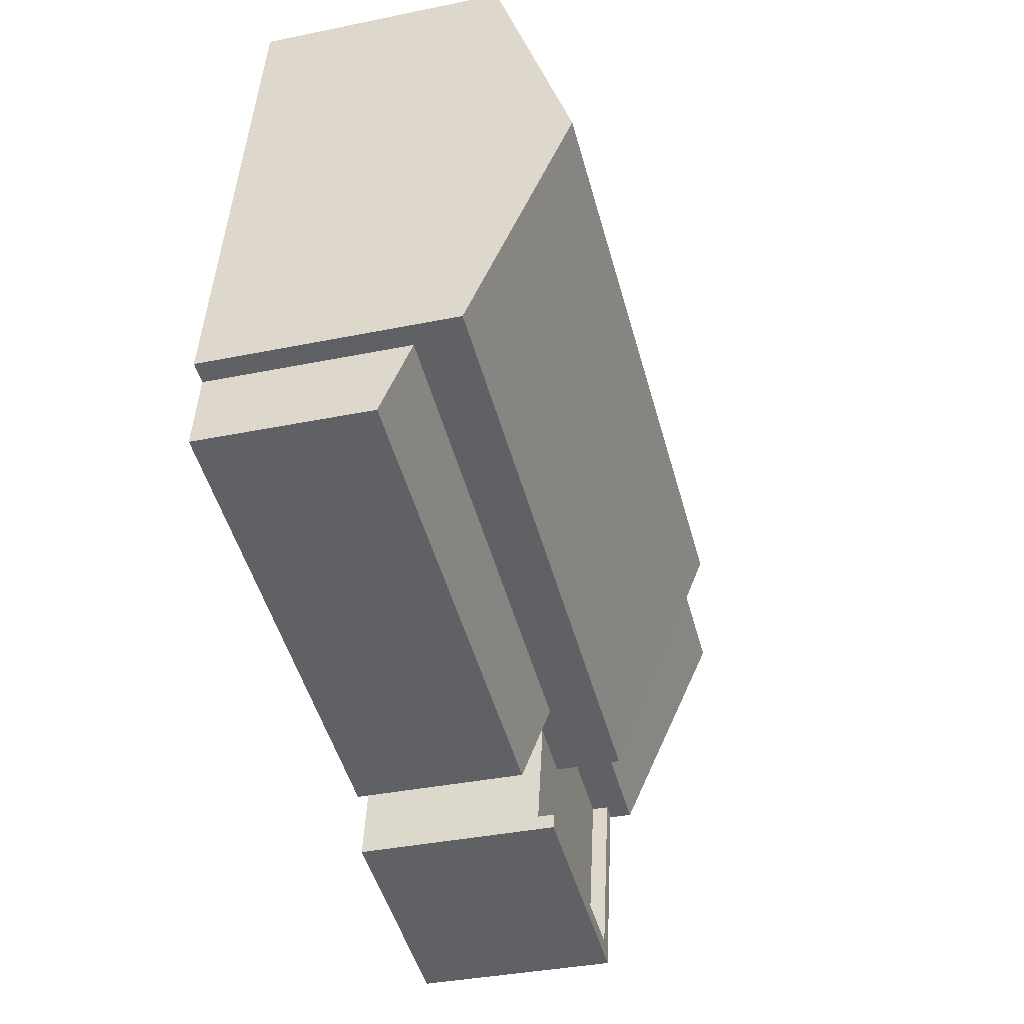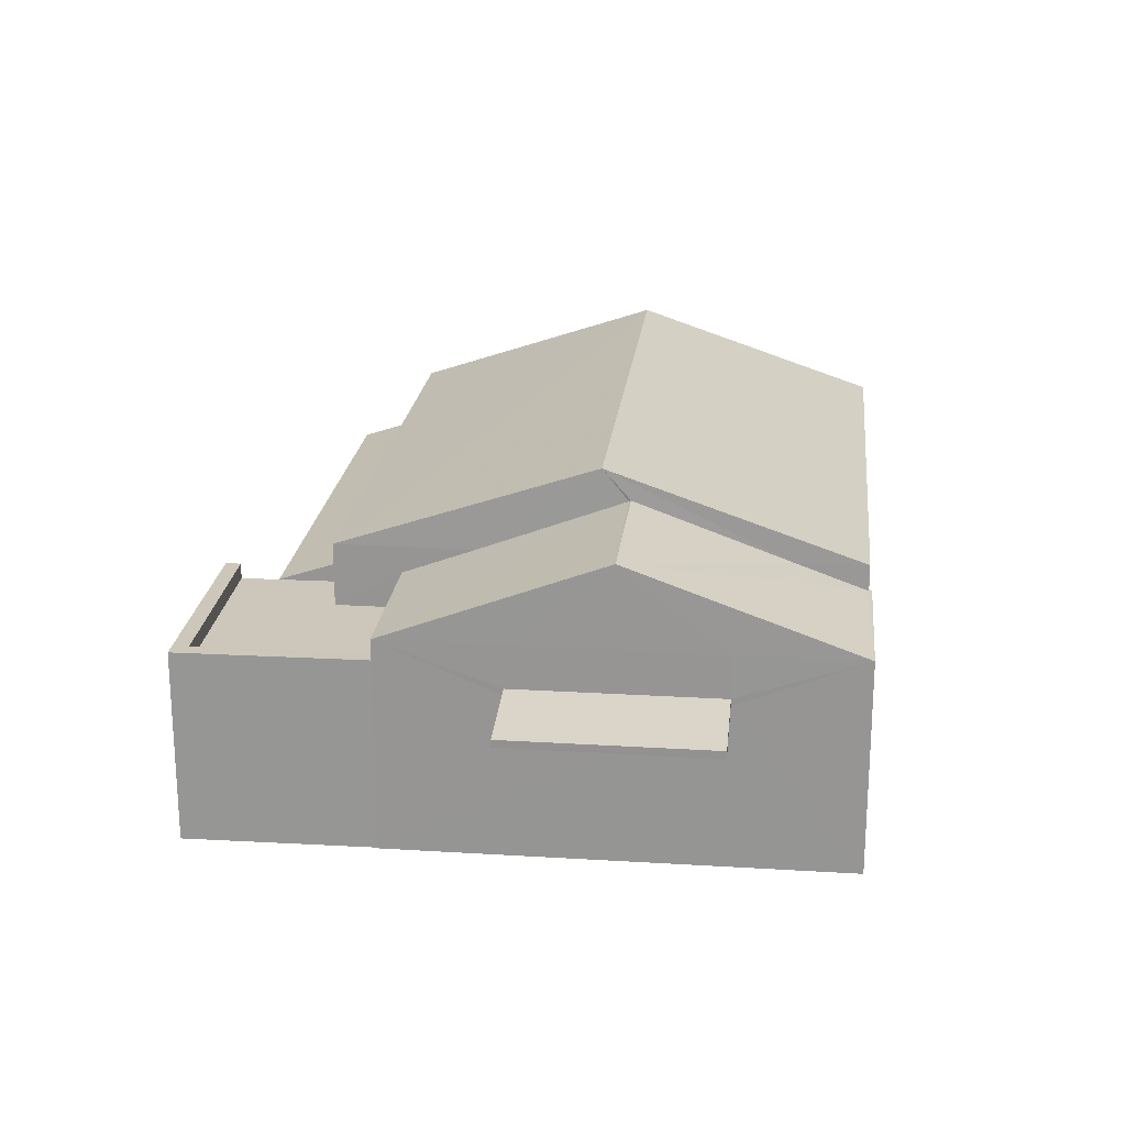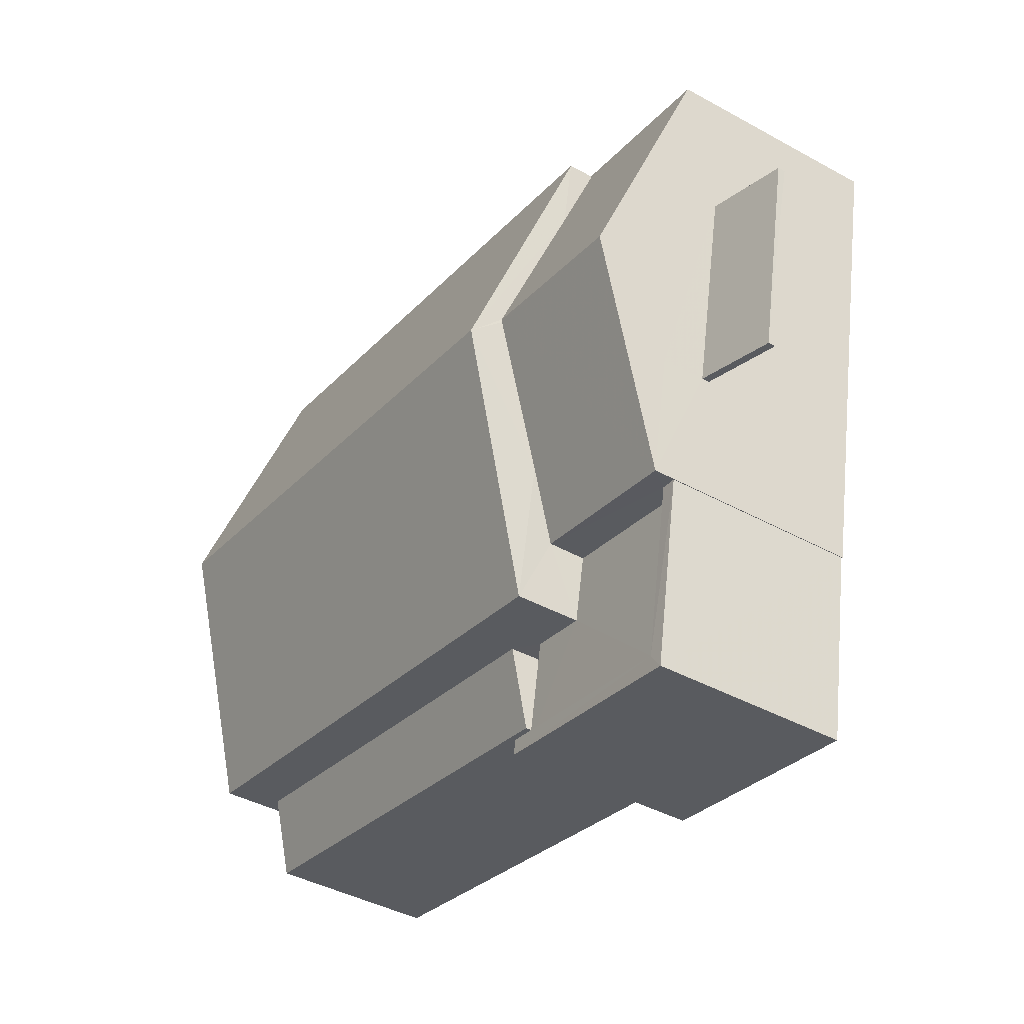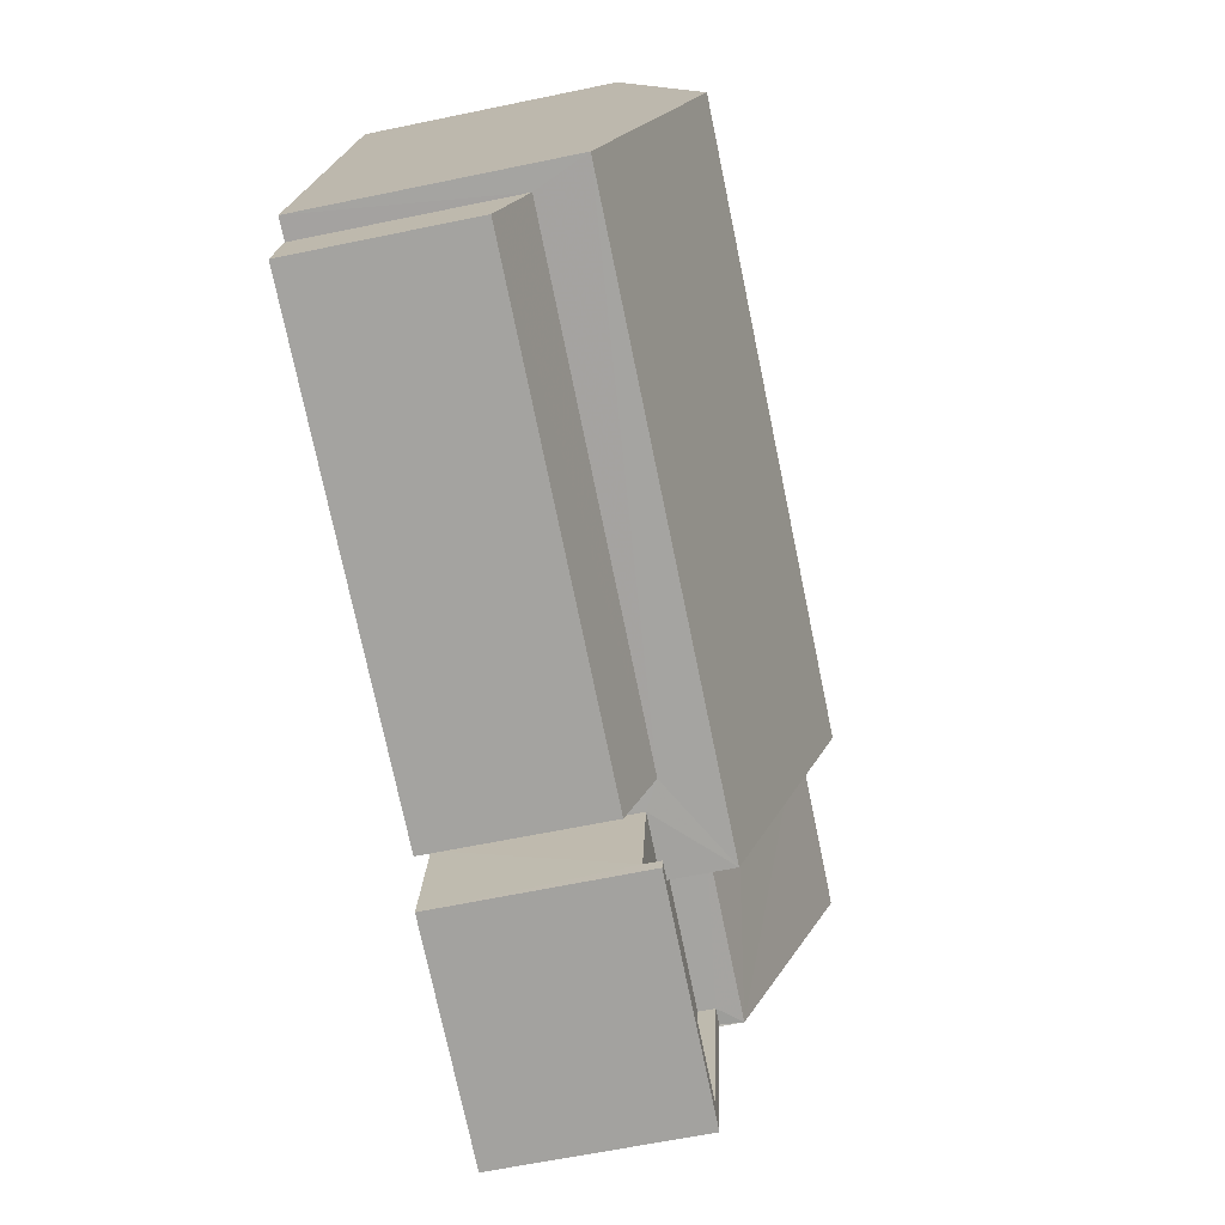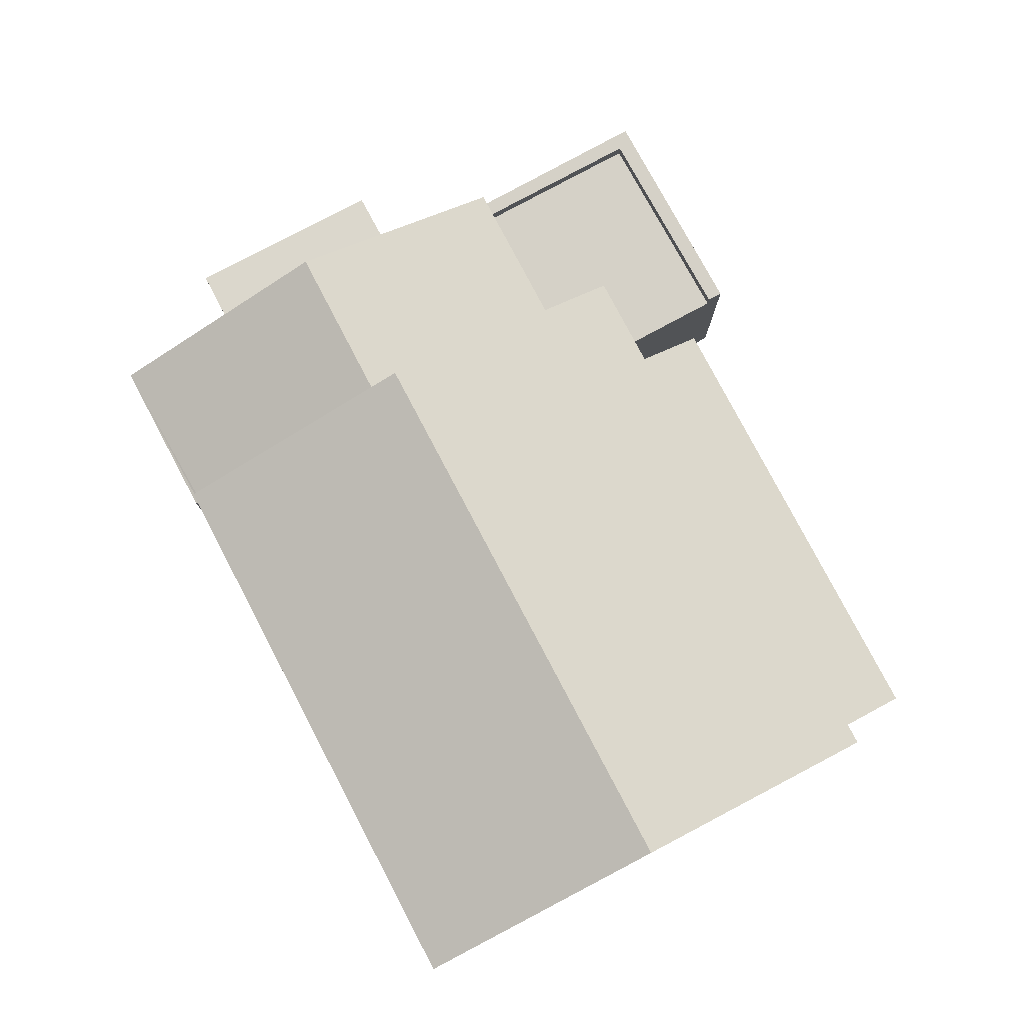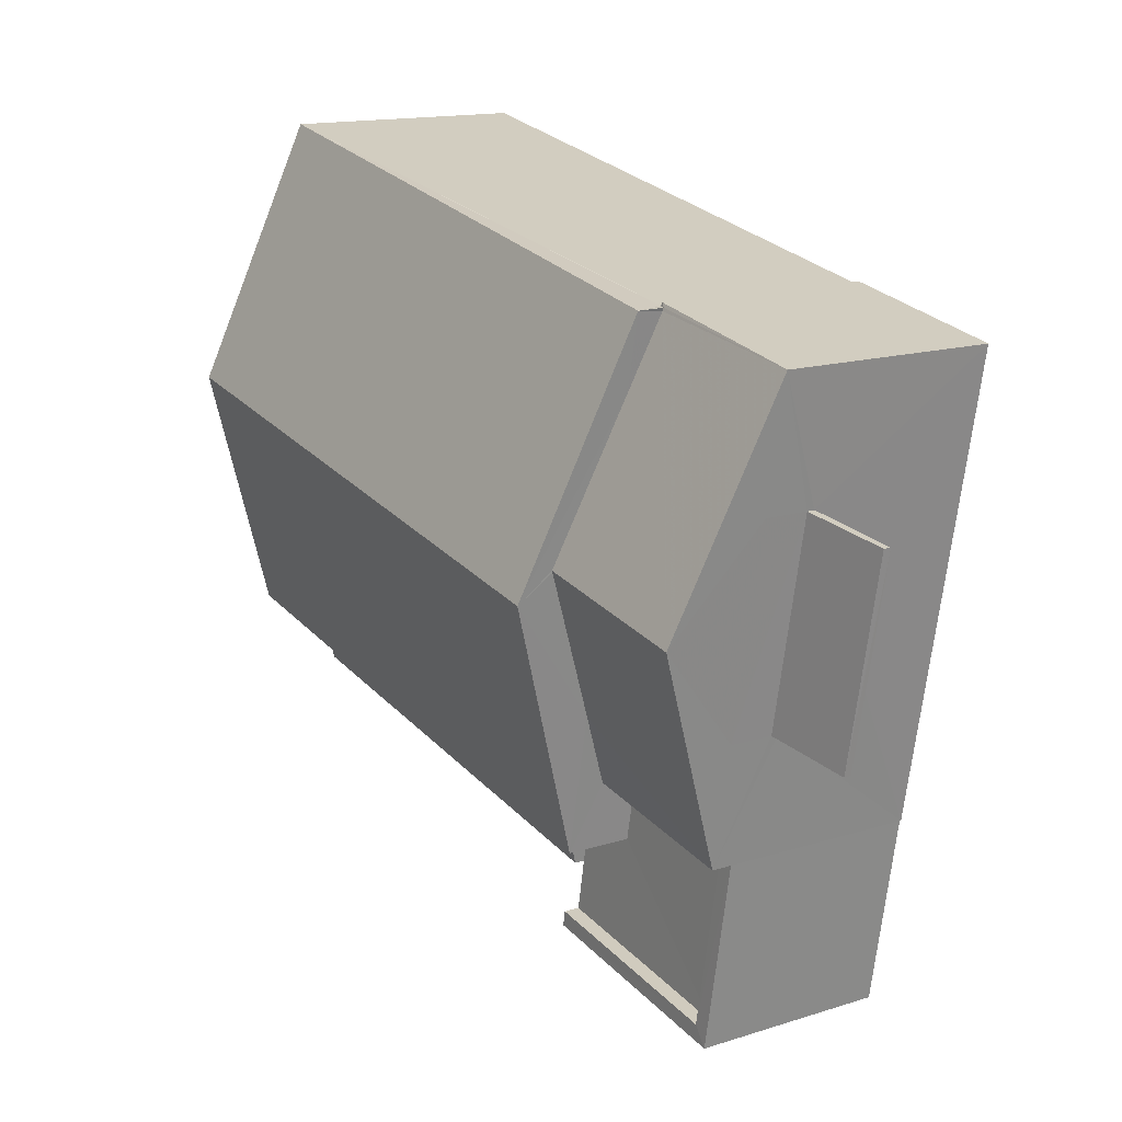
<metadata>
{"format":"obj","ext":"obj","renderer":"f3d","projection":"perspective","resolution":1024,"background":"white","views":[{"elev":-36.1,"azim":-74.9,"up":"+Y"},{"elev":21.4,"azim":85.4,"up":"+Z"},{"elev":-41.6,"azim":56.3,"up":"+Y"},{"elev":-62.7,"azim":-78.1,"up":"+Y"},{"elev":79.3,"azim":-128.7,"up":"+Z"},{"elev":14.8,"azim":55.7,"up":"+Y"}]}
</metadata>
<code>
v -8.803e+04 -9.885e+04 10.6
v -8.803e+04 -9.884e+04 10.6
v -8.803e+04 -9.885e+04 10.6
v -8.803e+04 -9.885e+04 10.6
v -8.803e+04 -9.885e+04 10.6
v -8.802e+04 -9.884e+04 10.6
v -8.802e+04 -9.884e+04 10.6
v -8.802e+04 -9.884e+04 10.61
v -8.803e+04 -9.885e+04 10.6
v -8.802e+04 -9.885e+04 10.6
v -8.803e+04 -9.885e+04 10.6
v -8.803e+04 -9.885e+04 10.6
v -8.802e+04 -9.885e+04 10.6
v -8.802e+04 -9.885e+04 10.6
v -8.802e+04 -9.885e+04 13.21
v -8.802e+04 -9.884e+04 13.03
v -8.802e+04 -9.885e+04 13.03
v -8.802e+04 -9.884e+04 13.22
v -8.803e+04 -9.885e+04 13.66
v -8.803e+04 -9.885e+04 13.27
v -8.803e+04 -9.885e+04 13.27
v -8.803e+04 -9.885e+04 13.67
v -8.803e+04 -9.885e+04 14.46
v -8.803e+04 -9.885e+04 14.46
v -8.803e+04 -9.884e+04 15.84
v -8.802e+04 -9.884e+04 15.84
v -8.803e+04 -9.884e+04 14.46
v -8.802e+04 -9.884e+04 14.46
v -8.803e+04 -9.885e+04 13.43
v -8.803e+04 -9.885e+04 13.43
v -8.803e+04 -9.885e+04 13.43
v -8.803e+04 -9.885e+04 13.43
v -8.802e+04 -9.885e+04 13.43
v -8.802e+04 -9.885e+04 13.43
v -8.803e+04 -9.885e+04 13.68
v -8.803e+04 -9.885e+04 13.68
v -8.802e+04 -9.885e+04 13.68
v -8.802e+04 -9.885e+04 13.68
v -8.802e+04 -9.885e+04 13.68
v -8.802e+04 -9.885e+04 13.68
v -8.803e+04 -9.885e+04 14.46
v -8.803e+04 -9.885e+04 14.02
v -8.802e+04 -9.885e+04 14.02
v -8.802e+04 -9.884e+04 15.34
v -8.802e+04 -9.884e+04 15.35
v -8.802e+04 -9.884e+04 15.35
v -8.802e+04 -9.884e+04 14.46
v -8.802e+04 -9.884e+04 14.06
v -8.802e+04 -9.884e+04 14.04
v -8.802e+04 -9.884e+04 14.02
v -8.802e+04 -9.884e+04 14.02
v -8.802e+04 -9.884e+04 14.04
v -8.802e+04 -9.884e+04 14.04
v -8.802e+04 -9.885e+04 13.33
v -8.802e+04 -9.885e+04 13.15
v -8.802e+04 -9.884e+04 13.15
v -8.802e+04 -9.884e+04 13.34
v -8.802e+04 -9.884e+04 14.02
v -8.802e+04 -9.884e+04 14.02
v -8.802e+04 -9.885e+04 14.02
f 1 2 3
f 4 5 3
f 6 7 8
f 4 2 6
f 5 4 9
f 10 11 12
f 13 14 8
f 12 4 6
f 10 12 14
f 4 3 2
f 14 6 8
f 12 6 14
f 15 16 17
f 15 18 16
f 19 20 21
f 19 22 20
f 23 24 25
f 24 26 25
f 27 25 26
f 28 27 26
f 29 30 31
f 32 31 33
f 33 31 34
f 31 30 34
f 35 36 37
f 38 37 39
f 39 37 40
f 37 36 40
f 41 42 43
f 44 41 43
f 44 45 46
f 44 43 45
f 47 45 48
f 47 46 45
f 49 50 51
f 45 50 48
f 52 49 51
f 48 50 49
f 53 52 51
f 54 55 56
f 57 54 56
f 3 5 20
f 22 3 20
f 4 21 9
f 4 19 21
f 21 5 9
f 21 20 5
f 19 4 29
f 1 3 22
f 4 12 29
f 23 22 19
f 23 1 22
f 23 19 24
f 24 29 31
f 19 29 24
f 28 26 47
f 44 26 41
f 26 24 41
f 47 26 46
f 46 26 44
f 25 27 23
f 23 2 1
f 23 27 2
f 2 58 6
f 49 52 28
f 27 58 2
f 53 27 28
f 52 53 28
f 53 58 27
f 48 49 28
f 47 48 28
f 32 42 31
f 31 42 24
f 42 41 24
f 29 12 30
f 35 30 36
f 36 30 11
f 30 12 11
f 40 36 11
f 10 40 11
f 14 40 10
f 14 39 40
f 38 34 37
f 38 33 34
f 37 34 30
f 35 37 30
f 38 42 32
f 42 38 43
f 43 39 13
f 32 33 38
f 13 39 14
f 38 39 43
f 50 45 59
f 59 45 60
f 45 43 60
f 53 51 58
f 6 51 7
f 6 58 51
f 51 8 7
f 51 50 8
f 43 13 15
f 57 50 59
f 8 50 18
f 13 8 18
f 60 43 54
f 50 57 18
f 54 43 15
f 15 13 18
f 57 59 60
f 54 57 60
f 16 55 17
f 16 56 55
f 15 17 55
f 54 15 55
f 18 56 16
f 18 57 56

</code>
